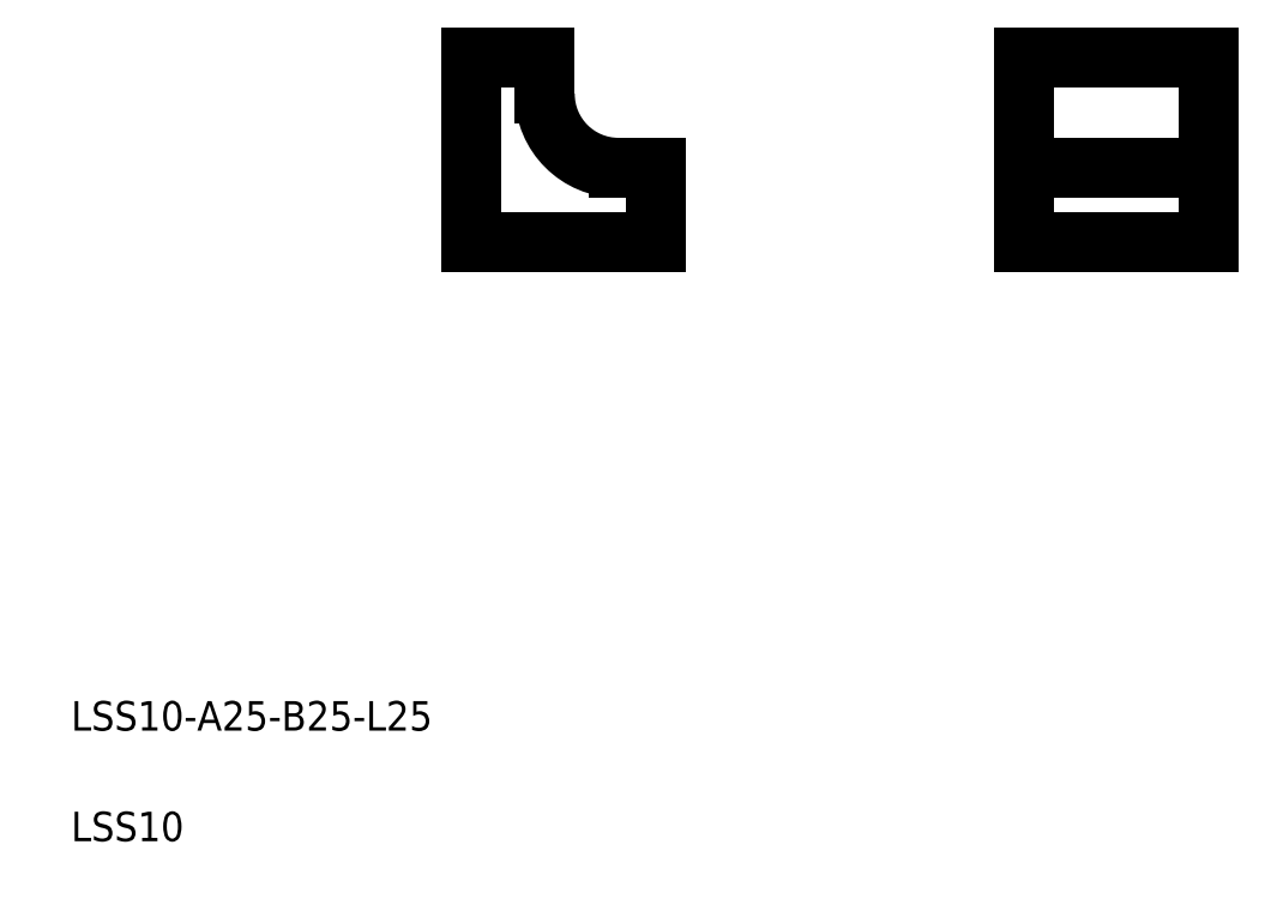
<metadata>
{"format":"dxf","ext":"dxf","renderer":"ezdxf+matplotlib","layout":"modelspace","background":"white","min_lineweight":24,"dpi":150}
</metadata>
<code>
0
SECTION
2
ENTITIES
0
TEXT
8
0
10
441.1
20
439
30
0
40
4
1
LSS10-A25-B25-L25
0
TEXT
8
0
10
441.1
20
424
30
0
40
4
1
LSS10
0
LINE
8
0
10
570.3
20
515.4
30
0
11
595.3
21
515.4
31
0
0
LINE
8
0
10
570.3
20
505.4
30
0
11
595.3
21
505.4
31
0
0
LINE
8
0
10
595.3
20
530.4
30
0
11
570.3
21
530.4
31
0
0
LINE
8
0
10
495.3
20
530.4
30
0
11
495.3
21
505.4
31
0
0
LINE
8
0
10
505.3
20
525.4
30
0
11
505.3
21
530.4
31
0
0
LINE
8
0
10
570.3
20
530.4
30
0
11
570.3
21
505.4
31
0
0
LINE
8
0
10
495.3
20
505.4
30
0
11
520.3
21
505.4
31
0
0
ARC
8
0
10
515.3
20
525.4
30
0
40
10
50
180
51
270
0
LINE
8
0
10
520.3
20
515.4
30
0
11
515.3
21
515.4
31
0
0
LINE
8
0
10
520.3
20
505.4
30
0
11
520.3
21
515.4
31
0
0
LINE
8
0
10
505.3
20
530.4
30
0
11
495.3
21
530.4
31
0
0
LINE
8
0
10
595.3
20
505.4
30
0
11
595.3
21
530.4
31
0
0
ENDSEC
0
EOF

</code>
